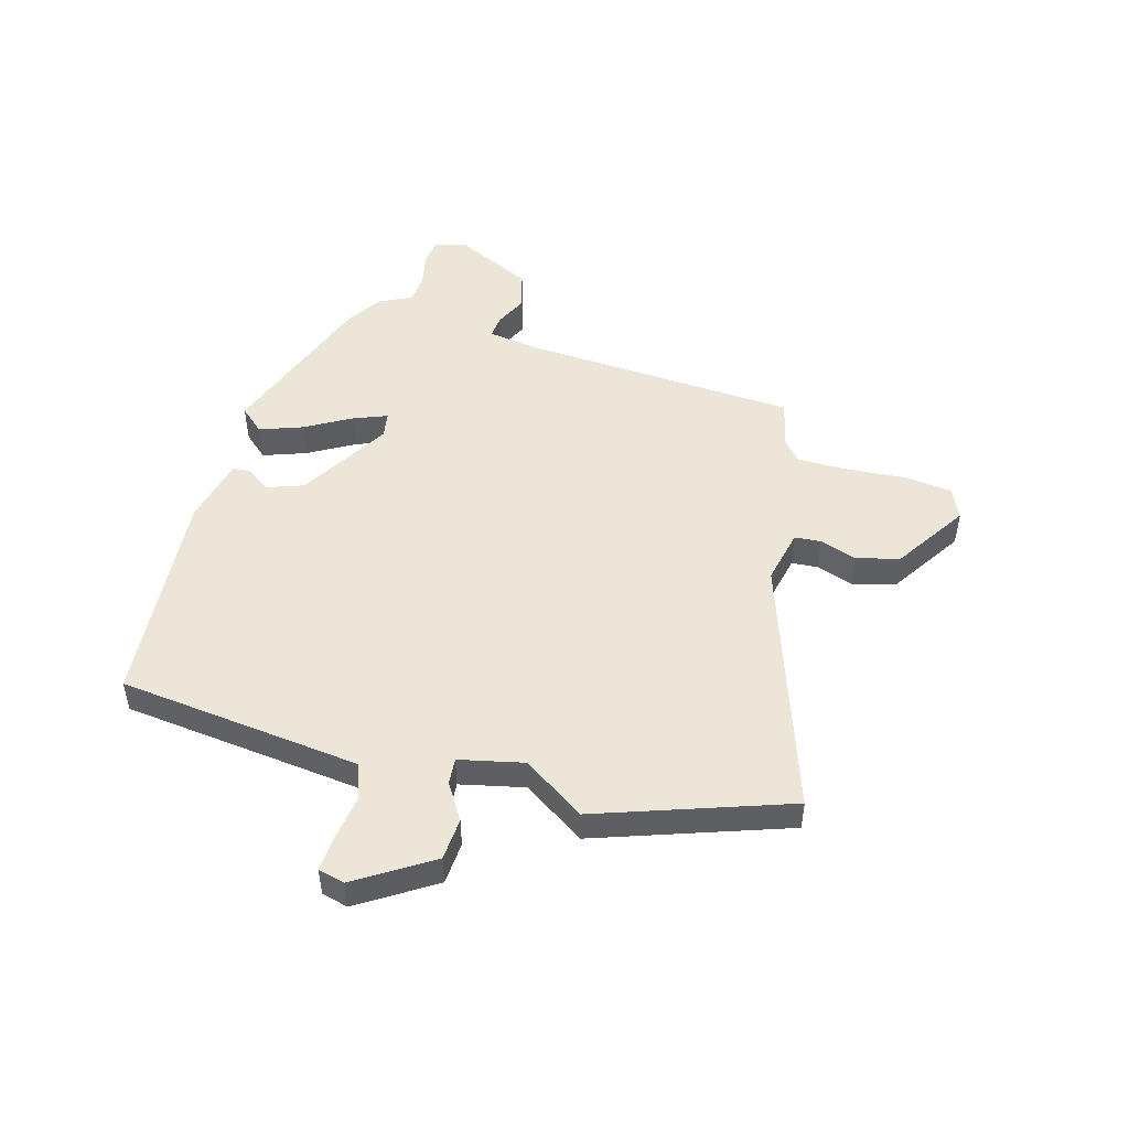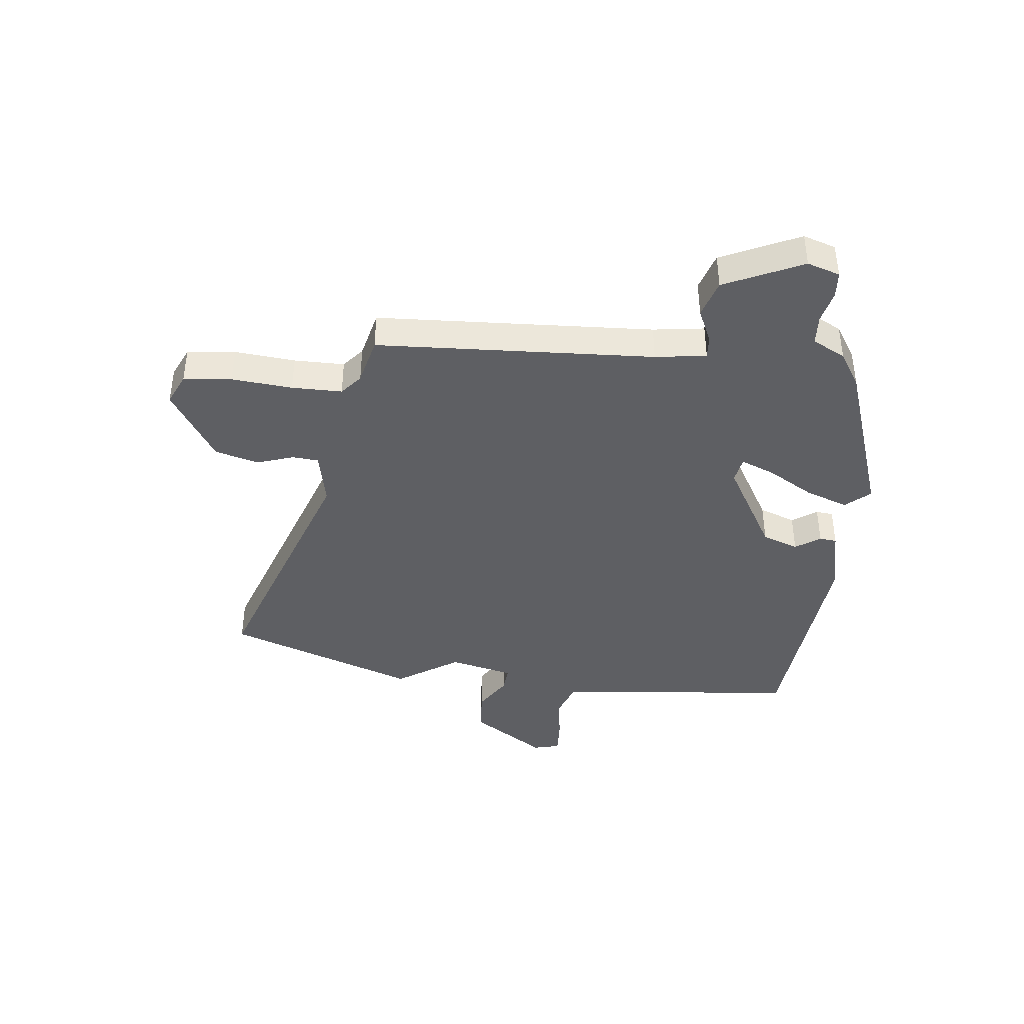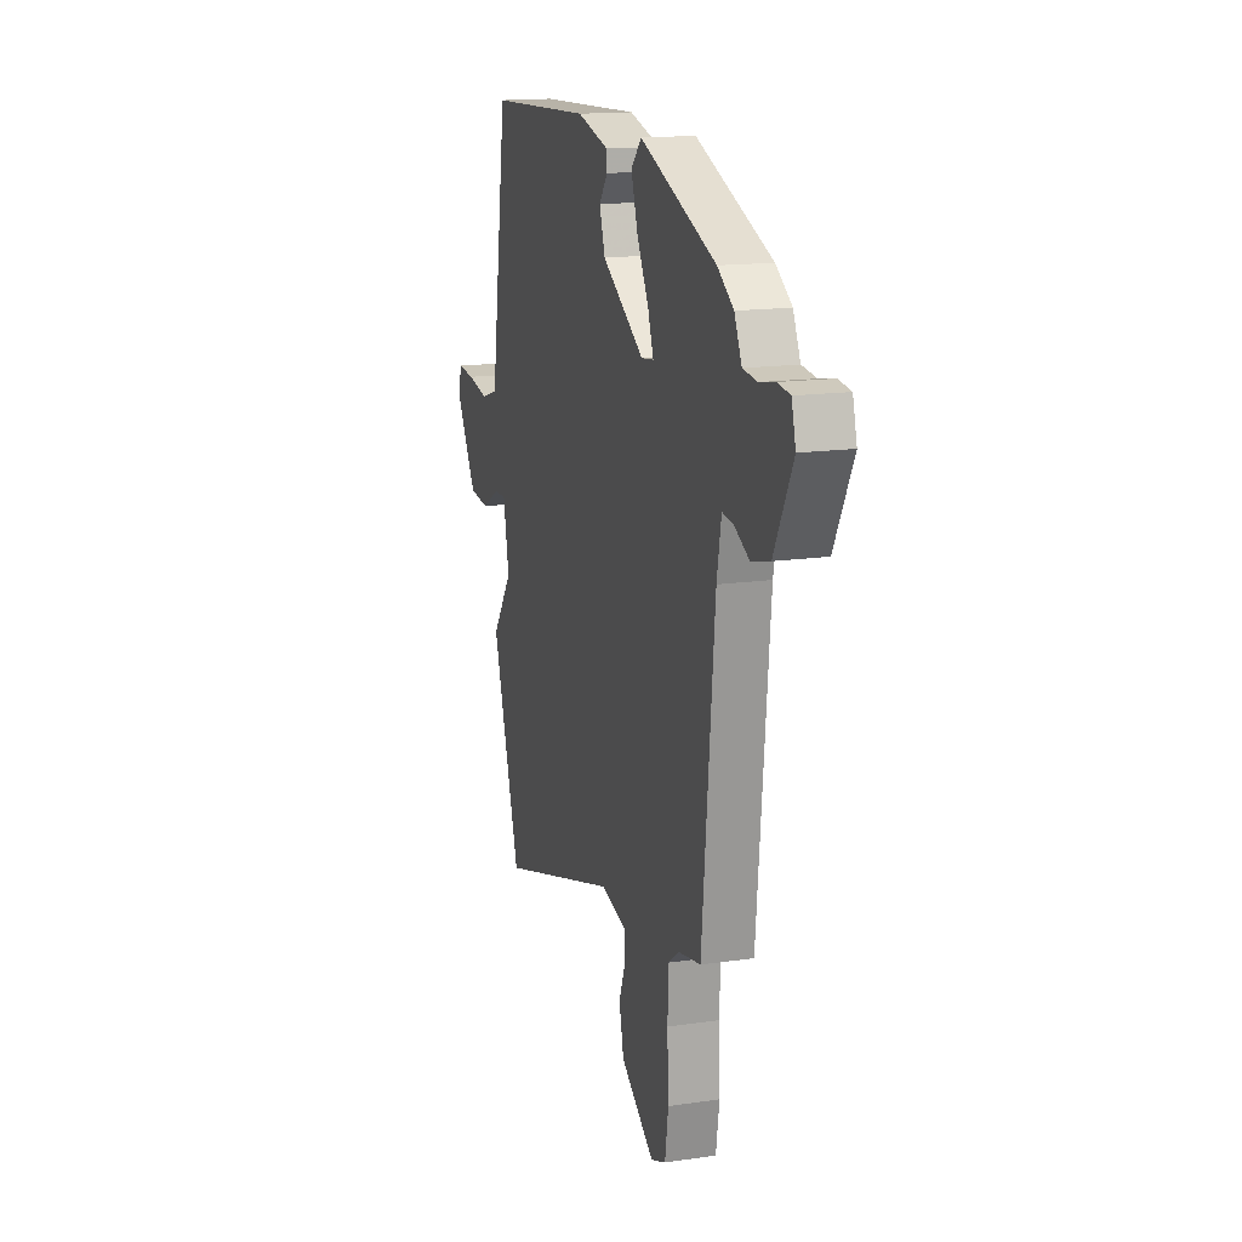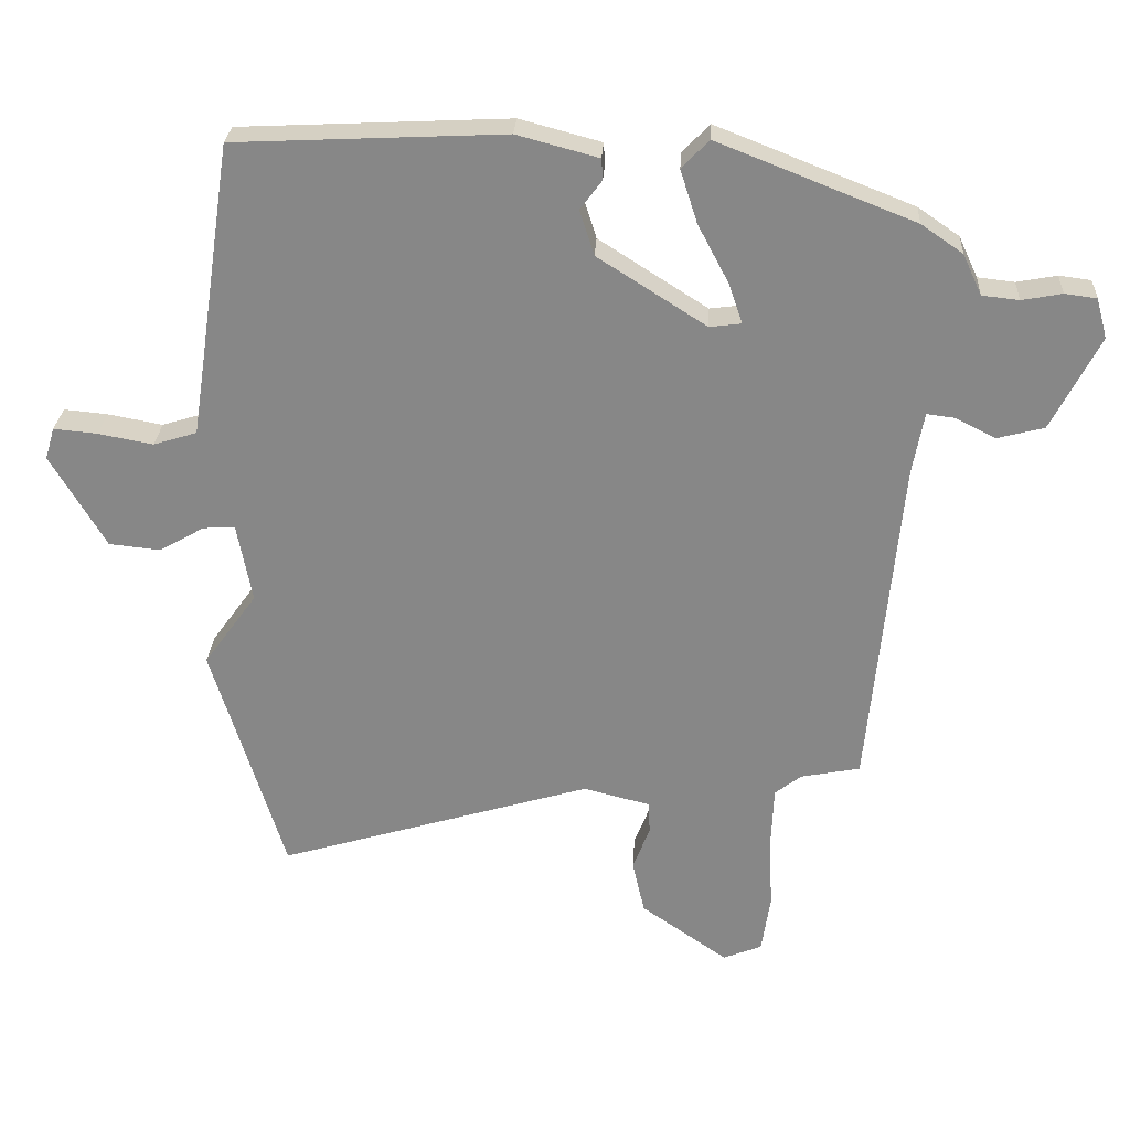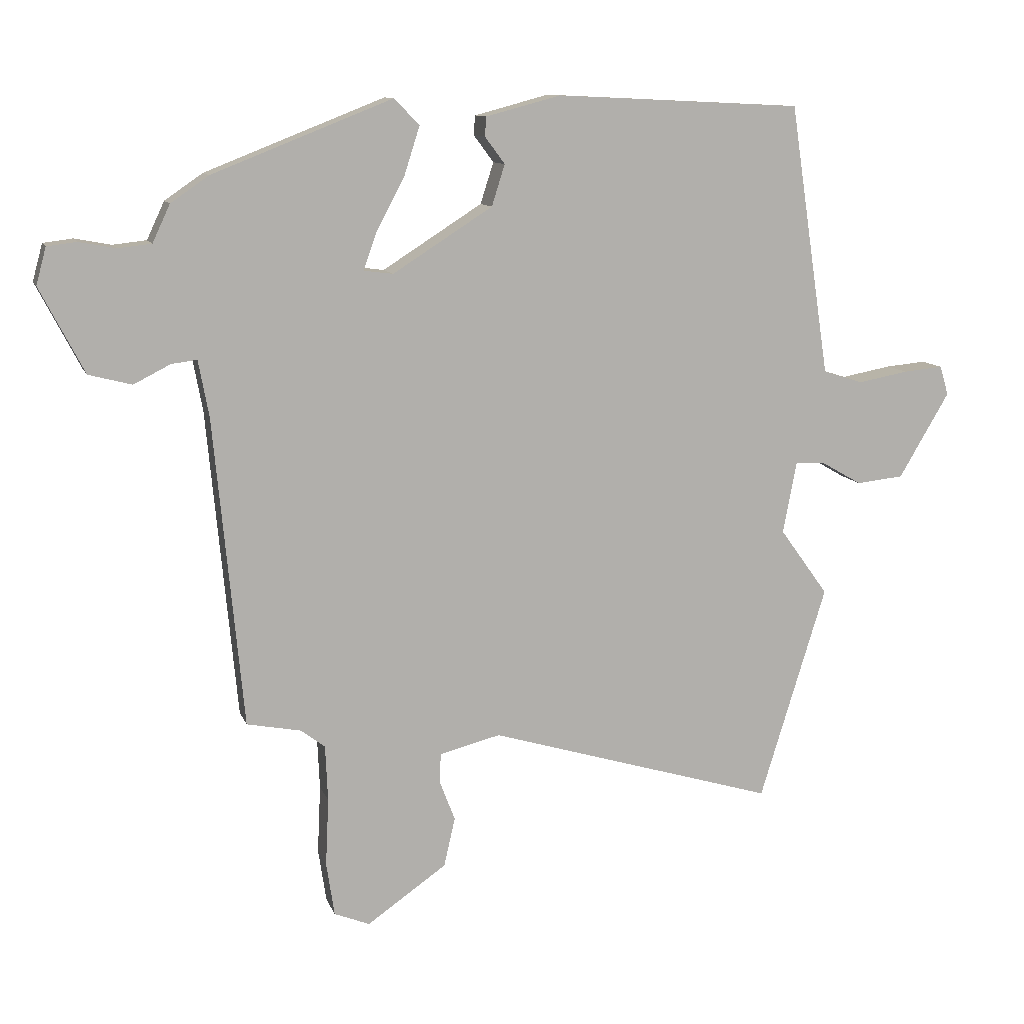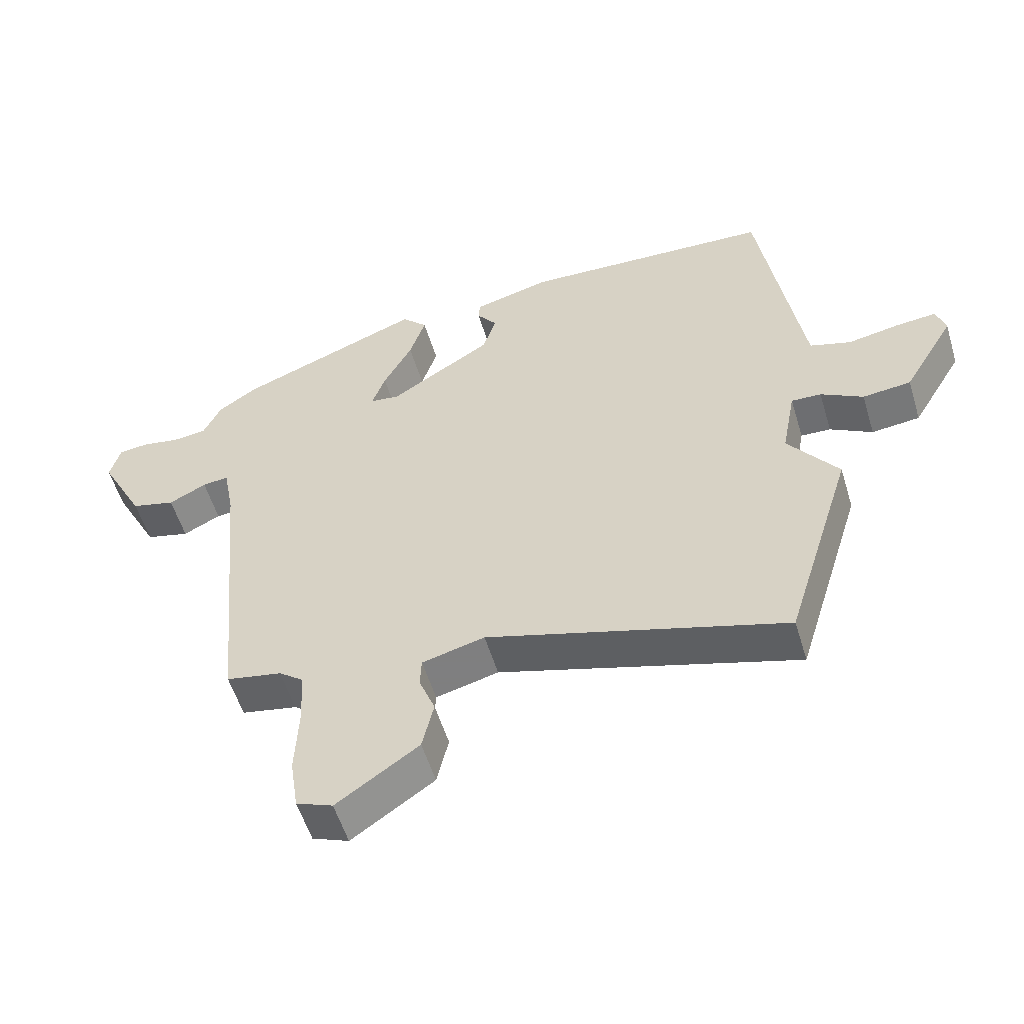
<metadata>
{"format":"obj","ext":"obj","renderer":"f3d","projection":"perspective","resolution":1024,"background":"white","views":[{"elev":49.1,"azim":103.8,"up":"+Y"},{"elev":-40.9,"azim":-98.8,"up":"+Y"},{"elev":15.7,"azim":-107.0,"up":"+Z"},{"elev":27.0,"azim":-176.8,"up":"+Z"},{"elev":10.9,"azim":-15.4,"up":"+Z"},{"elev":-55.3,"azim":16.8,"up":"+Z"}]}
</metadata>
<code>
v 0.556 0.07 -0.319
v 0.449 0.07 -0.665
v -0.015 0.07 -0.526
v -0.113 0.07 -0.551
v -0.115 0.07 -0.598
v -0.09 0.07 -0.663
v -0.108 0.07 -0.742
v -0.236 0.07 -0.831
v -0.293 0.07 -0.808
v -0.306 0.07 -0.722
v -0.301 0.07 -0.613
v -0.305 0.07 -0.523
v -0.344 0.07 -0.493
v -0.431 0.07 -0.476
v -0.478 0.07 0.02
v -0.495 0.07 0.111
v -0.536 0.07 0.106
v -0.595 0.07 0.076
v -0.664 0.07 0.094
v -0.735 0.07 0.231
v -0.719 0.07 0.29
v -0.672 0.07 0.296
v -0.613 0.07 0.285
v -0.559 0.07 0.291
v -0.531 0.07 0.351
v -0.47 0.07 0.393
v -0.181 0.07 0.507
v -0.141 0.07 0.465
v -0.166 0.07 0.387
v -0.211 0.07 0.302
v -0.232 0.07 0.242
v -0.185 0.07 0.236
v -0.025 0.07 0.338
v -0.004 0.07 0.404
v -0.036 0.07 0.447
v -0.034 0.07 0.478
v 0.086 0.07 0.51
v 0.482 0.07 0.491
v 0.532 0.07 0.155
v 0.547 0.07 0.056
v 0.611 0.07 0.036
v 0.692 0.07 0.051
v 0.756 0.07 0.057
v 0.77 0.07 0.01
v 0.689 0.07 -0.127
v 0.613 0.07 -0.135
v 0.547 0.07 -0.097
v 0.5 0.07 -0.095
v 0.478 0.07 -0.211
v 0.556 0 -0.319
v 0.449 0 -0.665
v -0.015 0 -0.526
v -0.113 0 -0.551
v -0.115 0 -0.598
v -0.09 0 -0.663
v -0.108 0 -0.742
v -0.236 0 -0.831
v -0.293 0 -0.808
v -0.306 0 -0.722
v -0.301 0 -0.613
v -0.305 0 -0.523
v -0.344 0 -0.493
v -0.431 0 -0.476
v -0.478 0 0.02
v -0.495 0 0.111
v -0.536 0 0.106
v -0.595 0 0.076
v -0.664 0 0.094
v -0.735 0 0.231
v -0.719 0 0.29
v -0.672 0 0.296
v -0.613 0 0.285
v -0.559 0 0.291
v -0.531 0 0.351
v -0.47 0 0.393
v -0.181 0 0.507
v -0.141 0 0.465
v -0.166 0 0.387
v -0.211 0 0.302
v -0.232 0 0.242
v -0.185 0 0.236
v -0.025 0 0.338
v -0.004 0 0.404
v -0.036 0 0.447
v -0.034 0 0.478
v 0.086 0 0.51
v 0.482 0 0.491
v 0.532 0 0.155
v 0.547 0 0.056
v 0.611 0 0.036
v 0.692 0 0.051
v 0.756 0 0.057
v 0.77 0 0.01
v 0.689 0 -0.127
v 0.613 0 -0.135
v 0.547 0 -0.097
v 0.5 0 -0.095
v 0.478 0 -0.211
f 44 45 46 47
f 44 47 48
f 41 42 43 44
f 41 44 48
f 40 41 48
f 39 40 48
f 38 39 48 49
f 34 35 36 37
f 33 34 37 38
f 32 33 38 49
f 27 28 29 30
f 27 30 31
f 24 25 26 27
f 24 27 31
f 23 24 31
f 20 21 22 23
f 17 18 19 20
f 16 17 20 23
f 13 14 15
f 12 13 15 16
f 8 9 10 11
f 8 11 12
f 5 6 7 8
f 4 5 8 12
f 3 4 12 16
f 23 31 32 49
f 3 16 23 49
f 1 2 3 49
f 96 95 94 93
f 97 96 93
f 93 92 91 90
f 97 93 90
f 97 90 89
f 97 89 88
f 98 97 88 87
f 86 85 84 83
f 87 86 83 82
f 98 87 82 81
f 79 78 77 76
f 80 79 76
f 76 75 74 73
f 80 76 73
f 80 73 72
f 72 71 70 69
f 69 68 67 66
f 72 69 66 65
f 64 63 62
f 65 64 62 61
f 60 59 58 57
f 61 60 57
f 57 56 55 54
f 61 57 54 53
f 65 61 53 52
f 98 81 80 72
f 98 72 65 52
f 98 52 51 50
f 1 50 51 2
f 2 51 52 3
f 3 52 53 4
f 4 53 54 5
f 5 54 55 6
f 6 55 56 7
f 7 56 57 8
f 8 57 58 9
f 9 58 59 10
f 10 59 60 11
f 11 60 61 12
f 12 61 62 13
f 13 62 63 14
f 14 63 64 15
f 15 64 65 16
f 16 65 66 17
f 17 66 67 18
f 18 67 68 19
f 19 68 69 20
f 20 69 70 21
f 21 70 71 22
f 22 71 72 23
f 23 72 73 24
f 24 73 74 25
f 25 74 75 26
f 26 75 76 27
f 27 76 77 28
f 28 77 78 29
f 29 78 79 30
f 30 79 80 31
f 31 80 81 32
f 32 81 82 33
f 33 82 83 34
f 34 83 84 35
f 35 84 85 36
f 36 85 86 37
f 37 86 87 38
f 38 87 88 39
f 39 88 89 40
f 40 89 90 41
f 41 90 91 42
f 42 91 92 43
f 43 92 93 44
f 44 93 94 45
f 45 94 95 46
f 46 95 96 47
f 47 96 97 48
f 48 97 98 49
f 49 98 50 1

</code>
